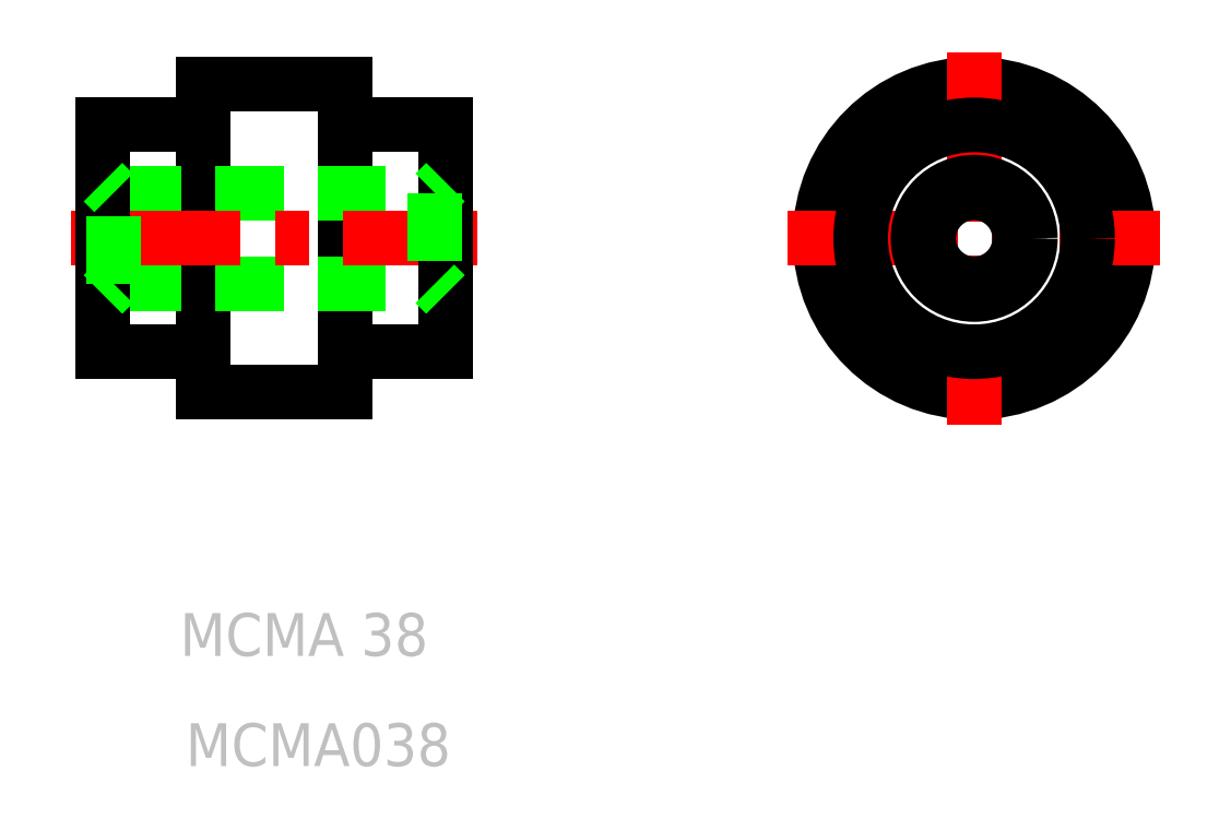
<metadata>
{"format":"dxf","ext":"dxf","renderer":"ezdxf+matplotlib","layout":"modelspace","background":"white","min_lineweight":24,"dpi":150}
</metadata>
<code>
0
SECTION
2
ENTITIES
0
CIRCLE
8
0
10
155.7
20
162.8
30
0
40
14.4
0
LINE
8
0
10
83.64
20
177.2
30
0
11
83.64
21
148.4
31
0
0
LINE
8
0
10
96.94
20
177.2
30
0
11
96.94
21
148.4
31
0
0
LINE
8
CENTER
10
155.7
20
180.2
30
0
11
155.7
21
145.4
31
0
0
TEXT
8
NOTE
10
79.74
20
124
30
0
40
4
1
MCMA 38
72
     1
11
93.08
21
122.7
31
0
73
     1
0
TEXT
8
NOTE
10
81.4
20
113.7
30
0
40
4
1
MCMA038
72
     1
11
94.4
21
112.4
31
0
73
     1
0
LINE
8
0
10
83.64
20
148.4
30
0
11
96.94
21
148.4
31
0
0
LINE
8
0
10
75.29
20
158.6
30
0
11
105.3
21
158.6
31
0
0
LINE
8
0
10
75.29
20
167.1
30
0
11
105.3
21
167.1
31
0
0
LINE
8
0
10
74.29
20
152.2
30
0
11
83.64
21
152.2
31
0
0
LINE
8
0
10
74.29
20
173.4
30
0
11
83.64
21
173.4
31
0
0
LINE
8
CENTER
10
71.29
20
162.8
30
0
11
109.3
21
162.8
31
0
0
LINE
8
0
10
74.29
20
173.4
30
0
11
74.29
21
152.2
31
0
0
LINE
8
0
10
75.29
20
158.6
30
0
11
75.29
21
167.1
31
0
0
LINE
8
0
10
74.29
20
157.6
30
0
11
75.29
21
158.6
31
0
0
LINE
8
0
10
74.29
20
168.1
30
0
11
75.29
21
167.1
31
0
0
LINE
8
CENTER
10
138.3
20
162.8
30
0
11
173.1
21
162.8
31
0
0
LINE
8
0
10
106.3
20
173.4
30
0
11
106.3
21
152.2
31
0
0
LINE
8
0
10
105.3
20
167.1
30
0
11
105.3
21
158.6
31
0
0
LINE
8
0
10
96.94
20
152.2
30
0
11
106.3
21
152.2
31
0
0
LINE
8
0
10
106.3
20
157.6
30
0
11
105.3
21
158.6
31
0
0
LINE
8
0
10
106.3
20
168.1
30
0
11
105.3
21
167.1
31
0
0
LINE
8
0
10
83.64
20
177.2
30
0
11
96.94
21
177.2
31
0
0
LINE
8
0
10
86.97
20
177.2
30
0
11
86.97
21
177.2
31
0
0
LINE
8
0
10
90.29
20
177.2
30
0
11
90.29
21
177.2
31
0
0
LINE
8
0
10
96.94
20
173.4
30
0
11
106.3
21
173.4
31
0
0
CIRCLE
8
0
10
155.7
20
162.8
30
0
40
10.6
0
CIRCLE
8
0
10
155.7
20
162.8
30
0
40
5.25
0
CIRCLE
8
0
10
155.7
20
162.8
30
0
40
4.25
0
ENDSEC
0
EOF

</code>
